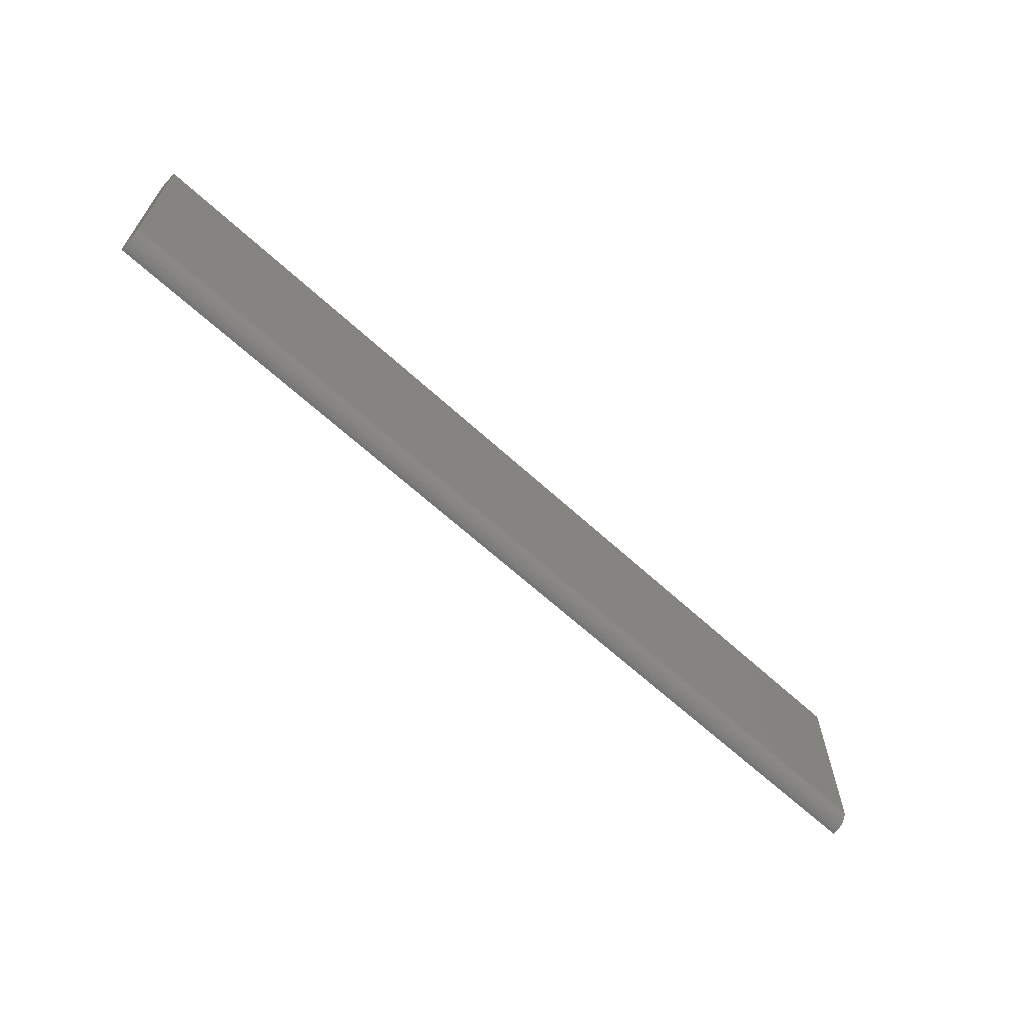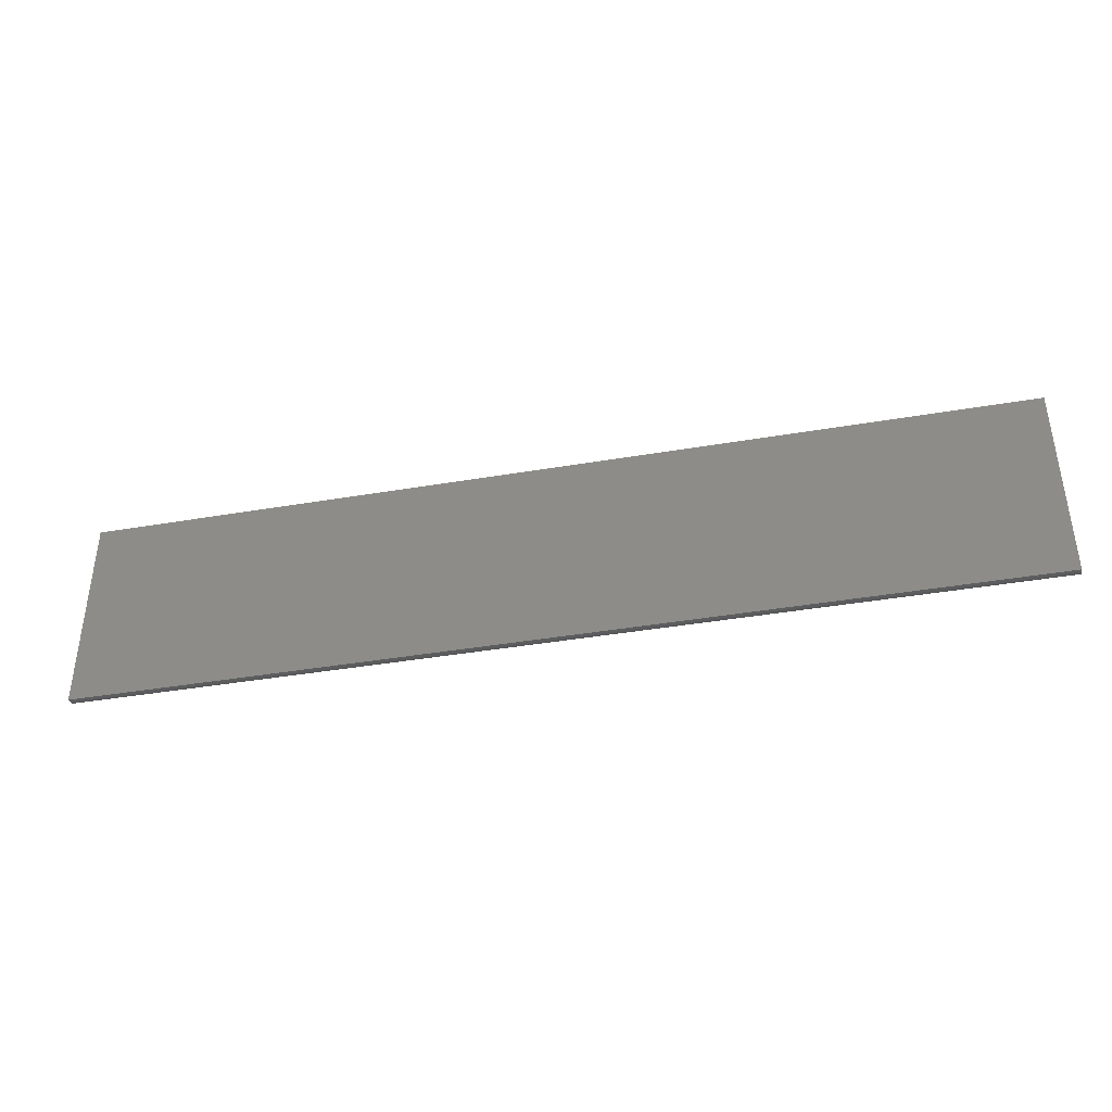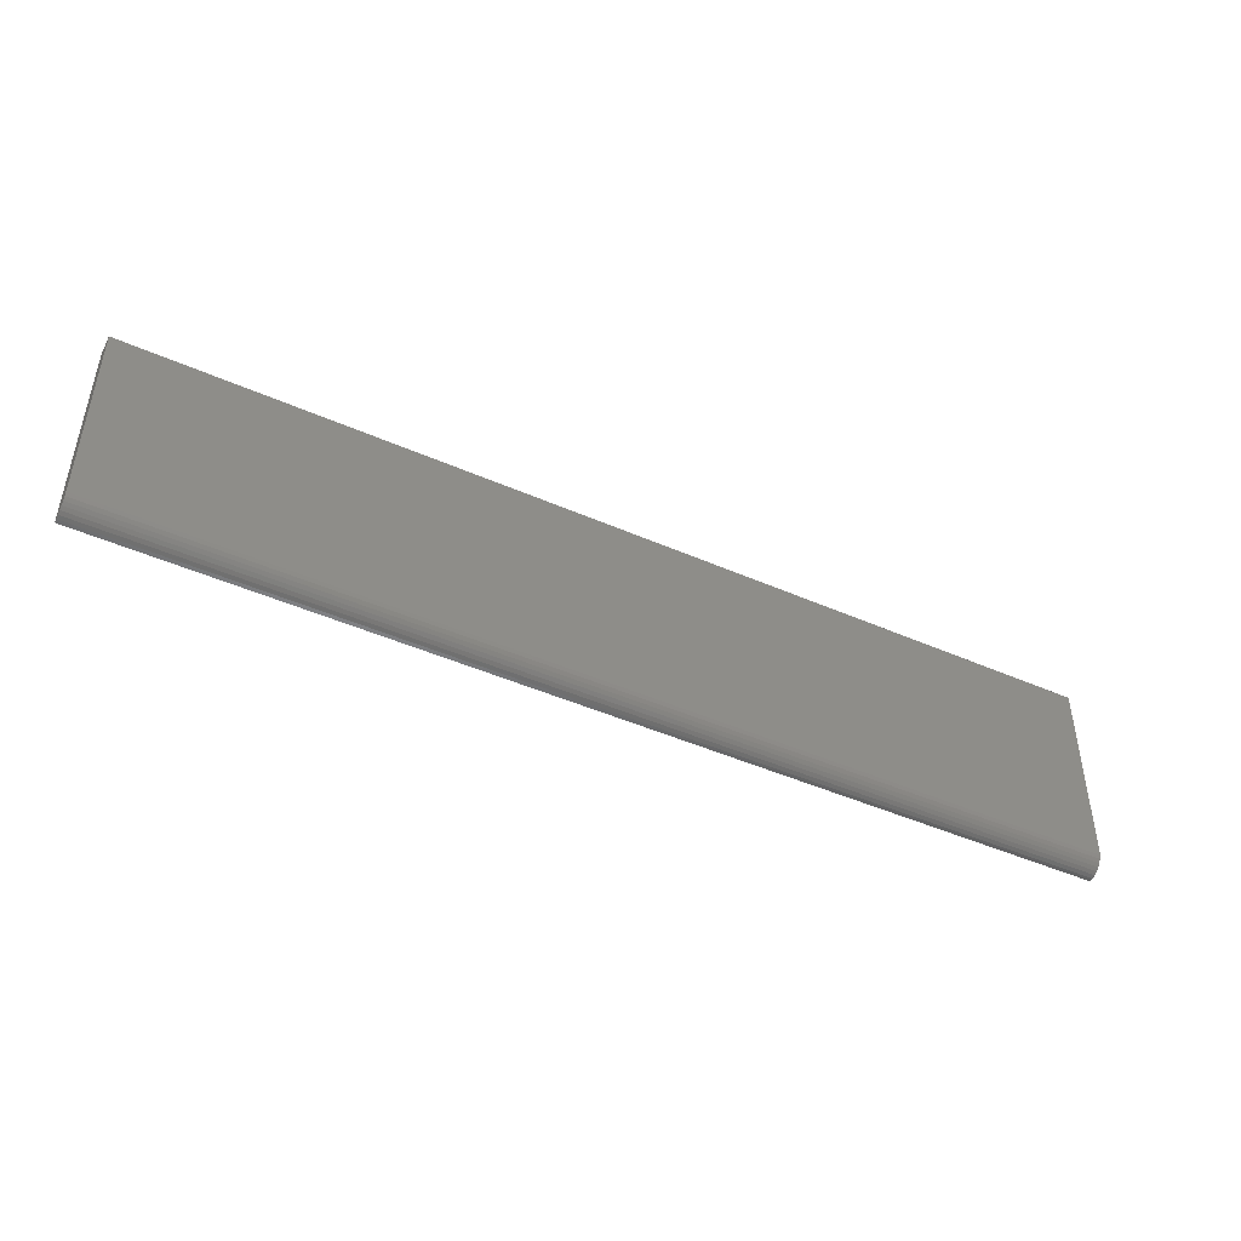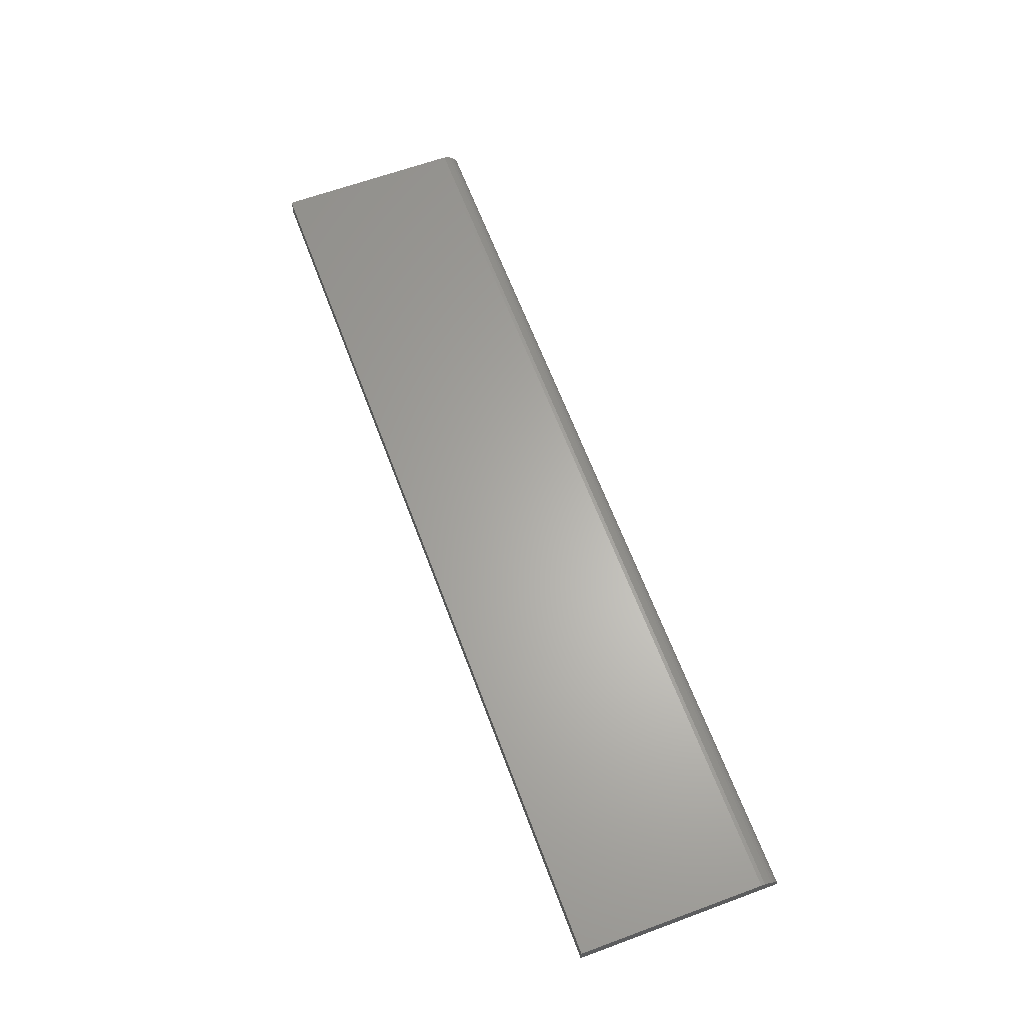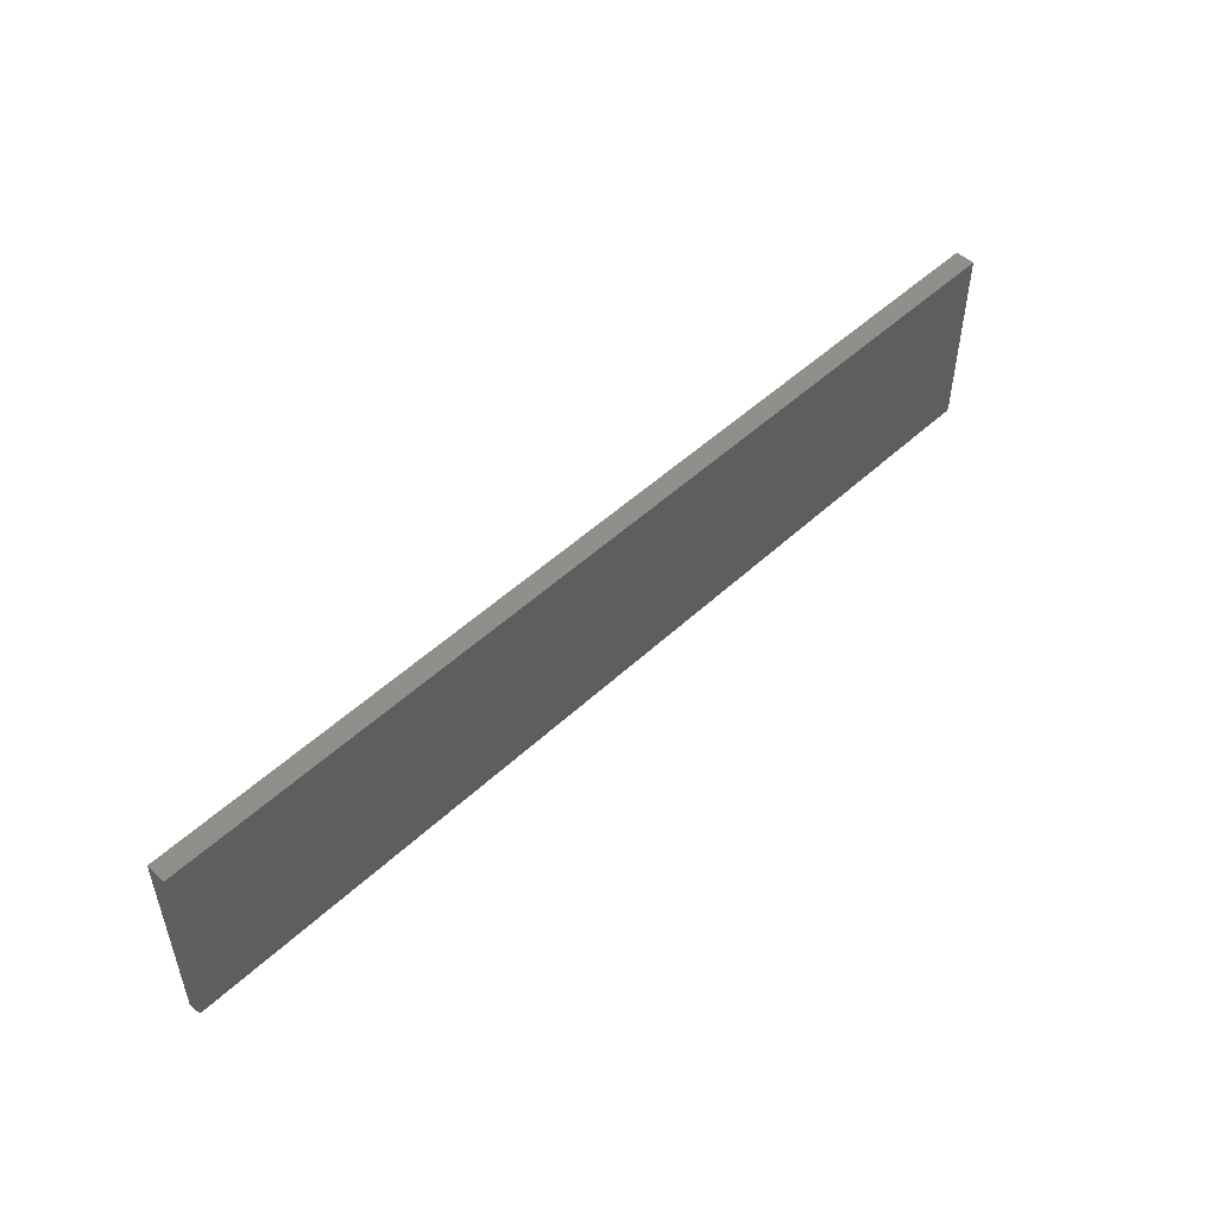
<metadata>
{"format":"stl","ext":"stl","renderer":"f3d","projection":"perspective","resolution":1024,"background":"white","views":[{"elev":-64.5,"azim":-42.7,"up":"+Y"},{"elev":-39.6,"azim":-168.0,"up":"+Y"},{"elev":-45.8,"azim":-26.8,"up":"+Y"},{"elev":63.6,"azim":-110.4,"up":"+Z"},{"elev":50.7,"azim":-45.4,"up":"+Y"}]}
</metadata>
<code>
# stl→obj: 22 verts, 40 faces
v -0.75 -0.1328 0.03125
v 0.75 -0.1328 0.03125
v -0.75 0.1675 0.03125
v 0.75 0.1675 0.03125
v -0.75 -0.1641 0
v -0.75 -0.1635 0.006097
v -0.75 -0.1617 0.01196
v -0.75 -0.1588 0.01736
v -0.75 -0.1549 0.0221
v -0.75 -0.1502 0.02598
v -0.75 -0.1448 0.02887
v -0.75 -0.1389 0.03065
v -0.75 0.1675 0
v 0.75 -0.1588 0.01736
v 0.75 -0.1448 0.02887
v 0.75 -0.1502 0.02598
v 0.75 -0.1549 0.0221
v 0.75 -0.1389 0.03065
v 0.75 -0.1617 0.01196
v 0.75 -0.1635 0.006097
v 0.75 -0.1641 0
v 0.75 0.1675 0
f 1 2 3
f 3 2 4
f 5 6 7
f 5 7 8
f 5 8 9
f 5 9 10
f 5 10 11
f 5 11 12
f 5 12 1
f 5 1 3
f 5 3 13
f 14 15 16
f 14 16 17
f 18 15 14
f 18 14 19
f 18 19 20
f 18 20 21
f 18 21 2
f 2 21 4
f 4 21 22
f 5 13 21
f 21 13 22
f 5 21 6
f 6 21 20
f 6 20 7
f 7 20 19
f 7 19 8
f 8 19 14
f 8 14 9
f 9 14 17
f 9 17 10
f 10 17 16
f 10 16 11
f 11 16 15
f 11 15 12
f 12 15 18
f 12 18 1
f 1 18 2
f 4 22 3
f 3 22 13

</code>
